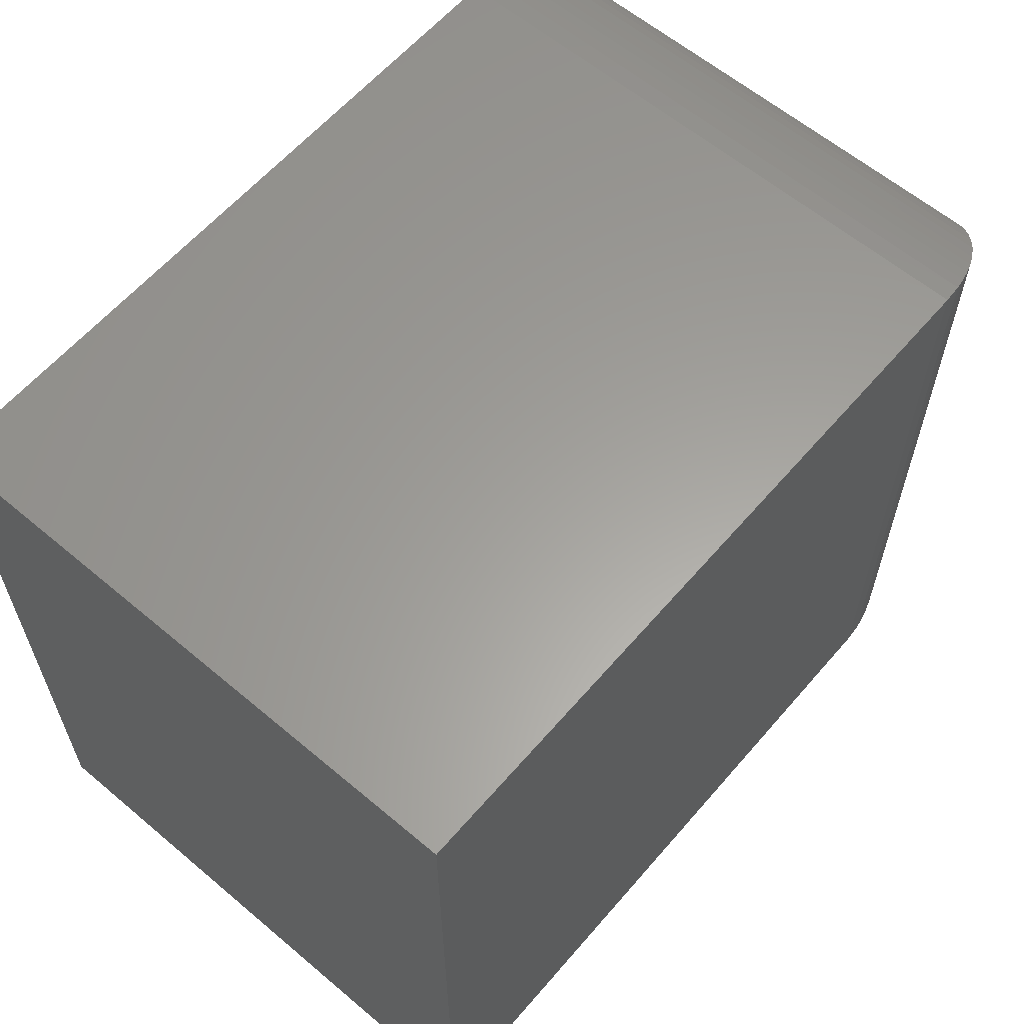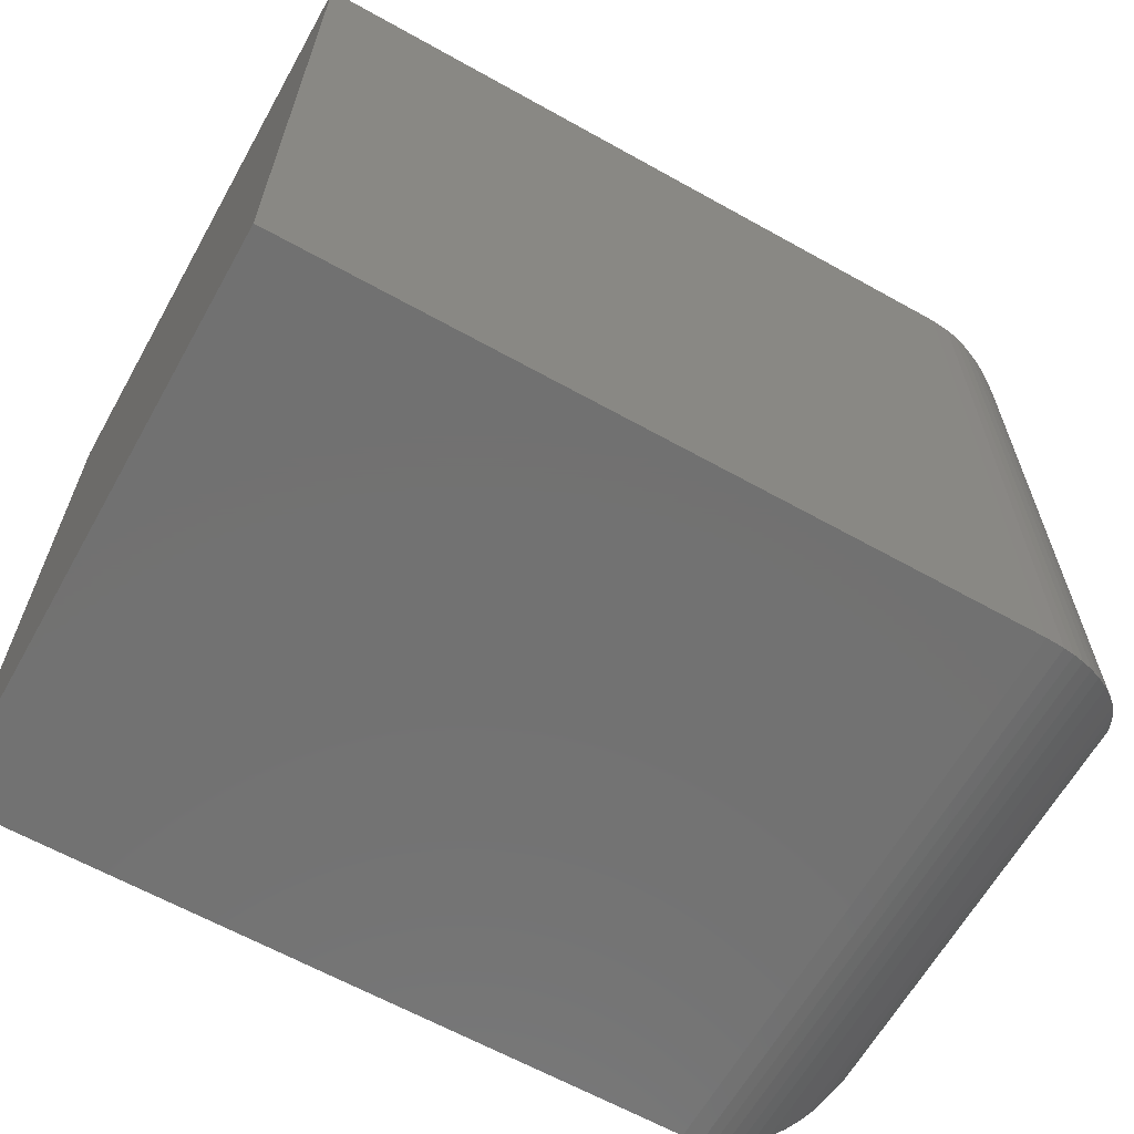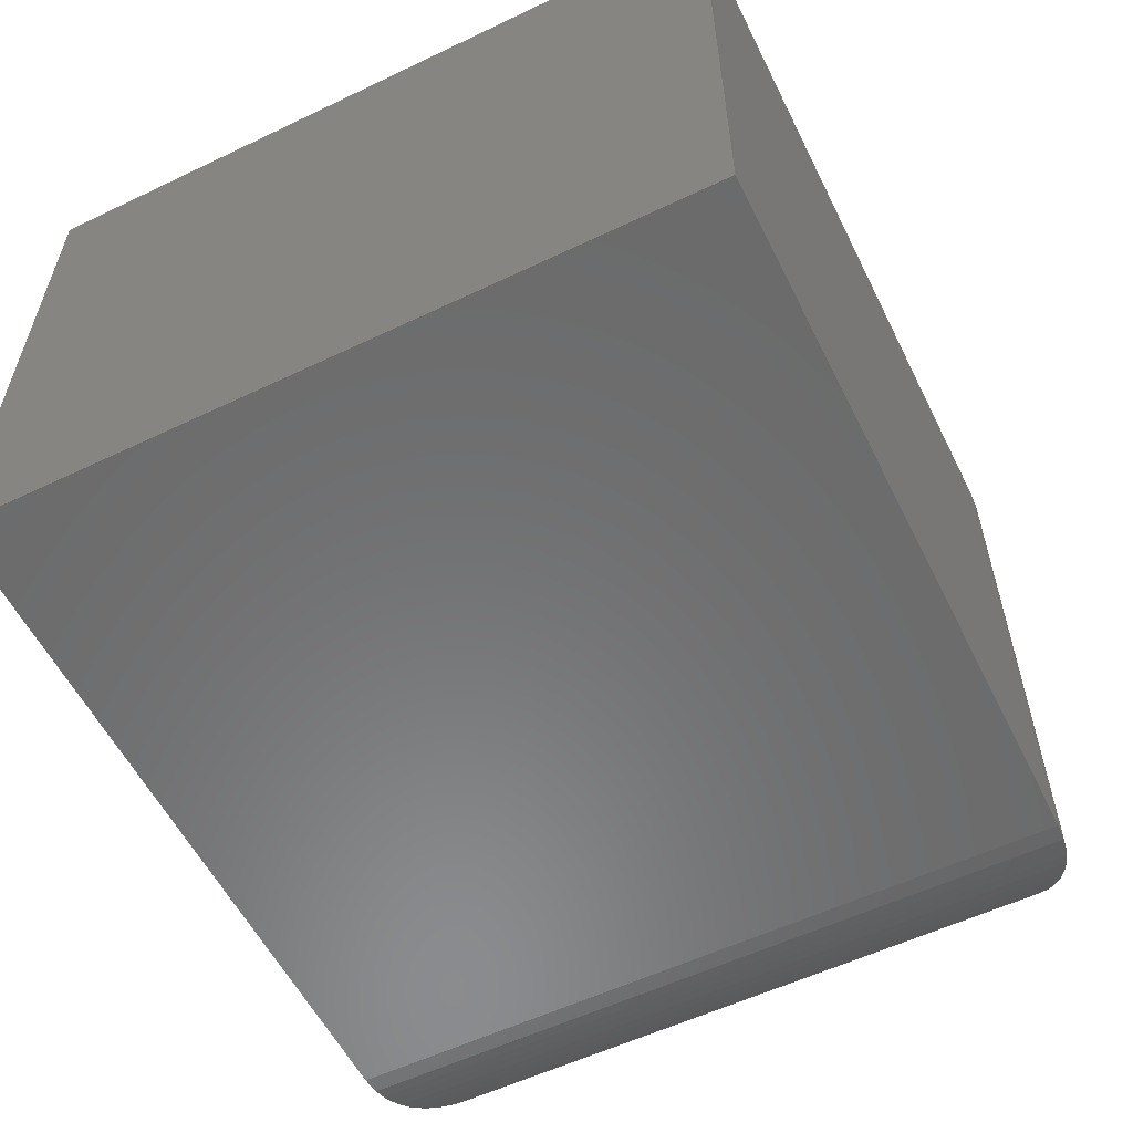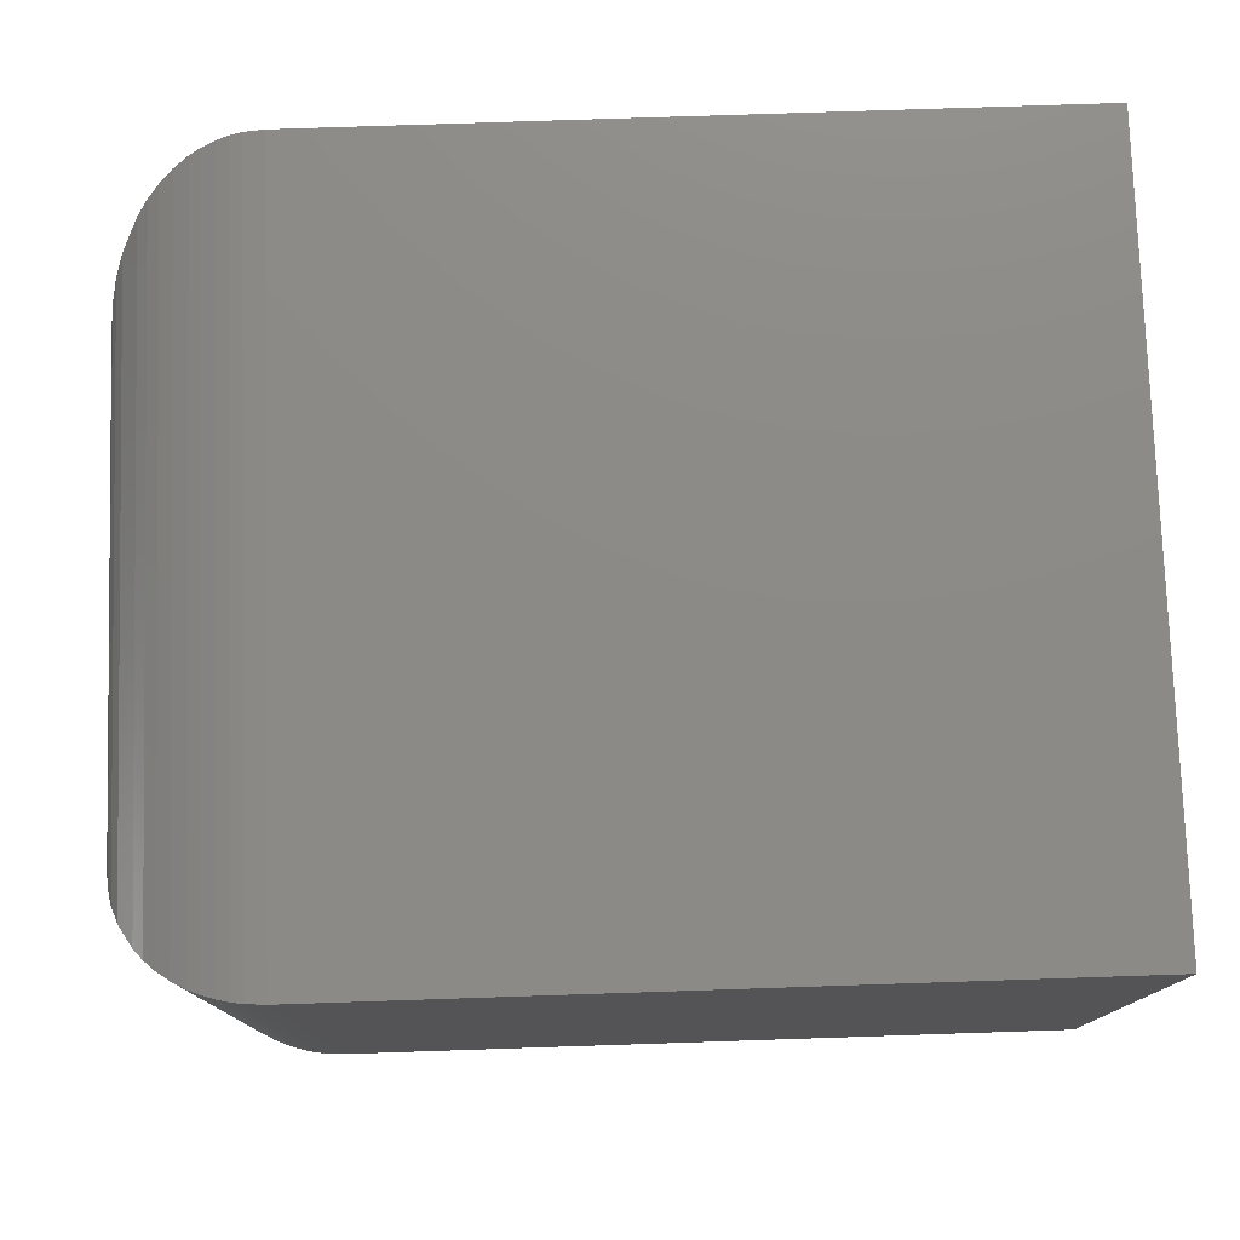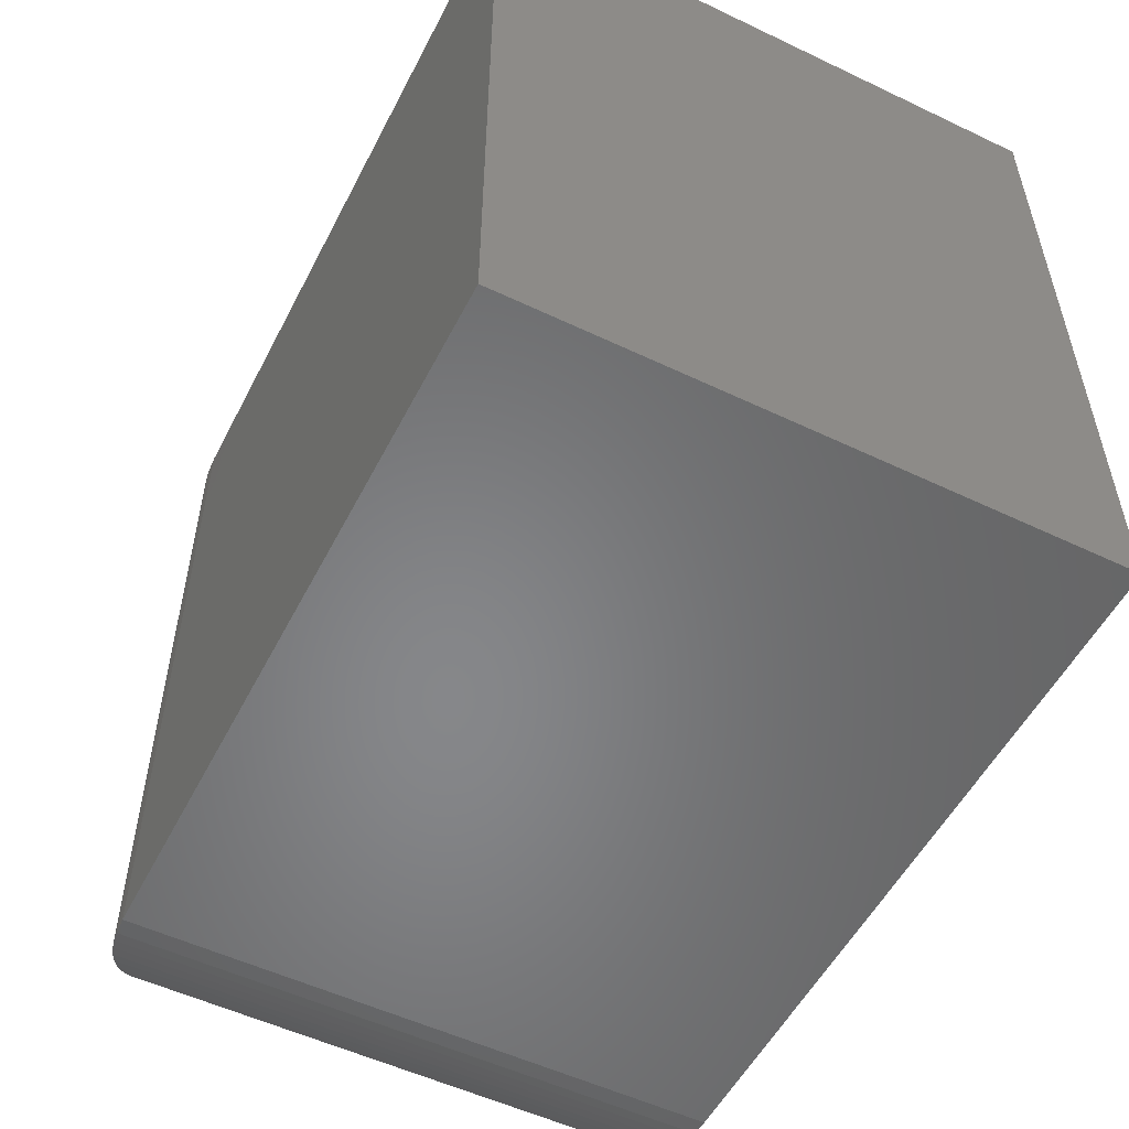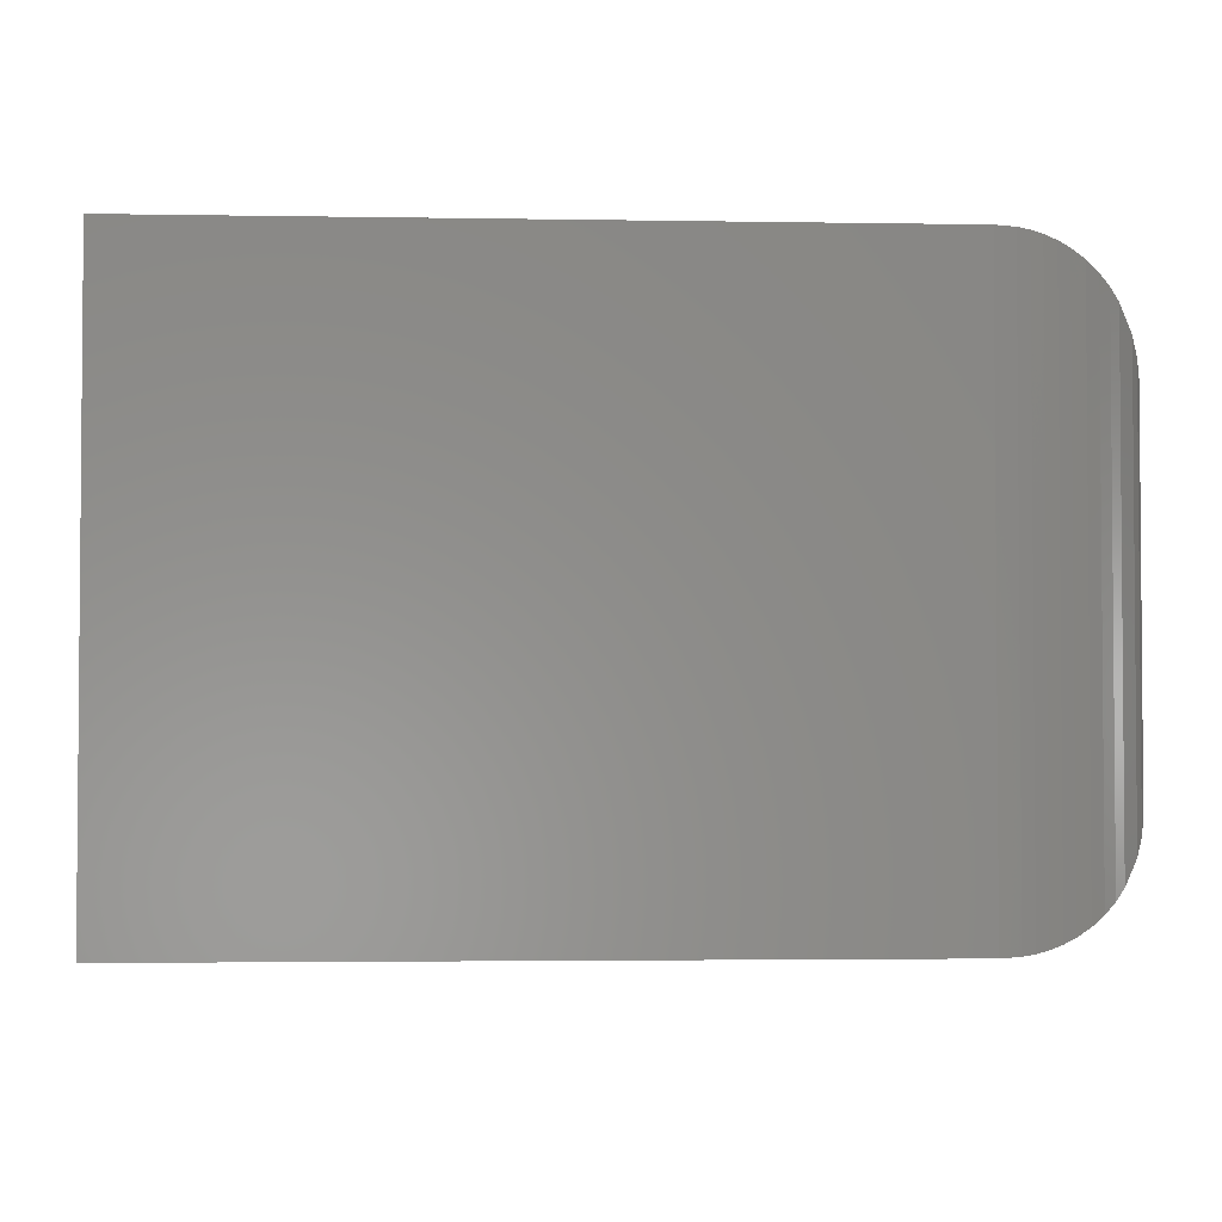
<metadata>
{"format":"stl","ext":"stl","renderer":"f3d","projection":"perspective","resolution":1024,"background":"white","views":[{"elev":61.1,"azim":130.6,"up":"+Z"},{"elev":-63.7,"azim":150.6,"up":"+Z"},{"elev":-57.0,"azim":116.4,"up":"+Y"},{"elev":77.2,"azim":-1.9,"up":"+Y"},{"elev":-53.7,"azim":63.1,"up":"+Z"},{"elev":-2.9,"azim":176.5,"up":"+Y"}]}
</metadata>
<code>
# stl→obj: 64 verts, 124 faces
v -0.2344 -0.6016 -9.568e-18
v 0.5078 -0.6016 -5.501e-17
v -0.2344 -0.6016 0.7471
v 0.5078 -0.6016 0.7471
v -0.2344 8.674e-18 4.594e-17
v -0.2344 2.255e-17 0.7471
v 0.5078 4.987e-17 -5.501e-17
v 0.5078 4.987e-17 0.7471
v -0.3906 -0.4453 0.5909
v -0.3906 -0.1562 0.5909
v -0.3906 -0.4453 0.1562
v -0.3906 -0.1562 0.1562
v -0.2537 -0.001198 0.7459
v -0.2537 -0.001198 0.001198
v -0.2656 -0.003151 0.744
v -0.2656 -0.003153 0.003151
v -0.2772 -0.005981 0.7411
v -0.2772 -0.005986 0.005981
v -0.2899 -0.01021 0.7369
v -0.2899 -0.01021 0.01021
v -0.3019 -0.01535 0.7318
v -0.3019 -0.01535 0.01535
v -0.3167 -0.02343 0.7237
v -0.3167 -0.02343 0.02343
v -0.33 -0.03271 0.7144
v -0.33 -0.03271 0.03271
v -0.342 -0.04297 0.7041
v -0.342 -0.04297 0.04297
v -0.3526 -0.05404 0.6931
v -0.3526 -0.05404 0.05404
v -0.3696 -0.07793 0.6692
v -0.3696 -0.07793 0.07793
v -0.3781 -0.09507 0.6521
v -0.3781 -0.09507 0.09507
v -0.3844 -0.1126 0.6345
v -0.3844 -0.1126 0.1126
v -0.3891 -0.1342 0.613
v -0.3891 -0.1342 0.1342
v -0.2537 -0.6004 0.001198
v -0.2656 -0.5984 0.003153
v -0.2772 -0.5956 0.005986
v -0.2899 -0.5914 0.01021
v -0.3019 -0.5862 0.01535
v -0.3167 -0.5781 0.02343
v -0.33 -0.5689 0.03271
v -0.342 -0.5586 0.04297
v -0.3526 -0.5475 0.05404
v -0.3696 -0.5236 0.07793
v -0.3781 -0.5065 0.09507
v -0.3844 -0.4889 0.1126
v -0.3891 -0.4674 0.1342
v -0.3891 -0.4674 0.613
v -0.3844 -0.4889 0.6345
v -0.3781 -0.5065 0.6521
v -0.3696 -0.5236 0.6692
v -0.3526 -0.5475 0.6931
v -0.342 -0.5586 0.7042
v -0.33 -0.5689 0.7144
v -0.3167 -0.5781 0.7237
v -0.3019 -0.5862 0.7318
v -0.2899 -0.5914 0.7369
v -0.2772 -0.5956 0.7411
v -0.2656 -0.5984 0.744
v -0.2537 -0.6004 0.7459
f 1 2 3
f 3 2 4
f 5 6 7
f 7 6 8
f 9 10 11
f 11 10 12
f 4 8 3
f 3 8 6
f 1 5 2
f 2 5 7
f 6 5 13
f 13 5 14
f 13 14 15
f 15 14 16
f 15 16 17
f 17 16 18
f 17 18 19
f 19 18 20
f 19 20 21
f 21 20 22
f 21 22 23
f 23 22 24
f 23 24 25
f 25 24 26
f 25 26 27
f 27 26 28
f 27 28 29
f 29 28 30
f 29 30 31
f 31 30 32
f 31 32 33
f 33 32 34
f 33 34 35
f 35 34 36
f 35 36 37
f 37 36 38
f 37 38 10
f 10 38 12
f 5 1 14
f 14 1 39
f 14 39 16
f 16 39 40
f 16 40 18
f 18 40 41
f 18 41 20
f 20 41 42
f 20 42 22
f 22 42 43
f 22 43 24
f 24 43 44
f 24 44 26
f 26 44 45
f 26 45 28
f 28 45 46
f 28 46 30
f 30 46 47
f 30 47 32
f 32 47 48
f 32 48 34
f 34 48 49
f 34 49 36
f 36 49 50
f 36 50 38
f 38 50 51
f 38 51 12
f 12 51 11
f 9 11 52
f 52 11 51
f 52 51 53
f 53 51 50
f 53 50 54
f 54 50 49
f 54 49 55
f 55 49 48
f 55 48 56
f 56 48 47
f 56 47 57
f 57 47 46
f 57 46 58
f 58 46 45
f 58 45 59
f 59 45 44
f 59 44 60
f 60 44 43
f 60 43 61
f 61 43 42
f 61 42 62
f 62 42 41
f 62 41 63
f 63 41 40
f 63 40 64
f 64 40 39
f 64 39 3
f 3 39 1
f 10 9 37
f 37 9 52
f 37 52 35
f 35 52 53
f 35 53 33
f 33 53 54
f 33 54 31
f 31 54 55
f 31 55 29
f 29 55 56
f 29 56 27
f 27 56 57
f 27 57 25
f 25 57 58
f 25 58 23
f 23 58 59
f 23 59 21
f 21 59 60
f 21 60 19
f 19 60 61
f 19 61 17
f 17 61 62
f 17 62 15
f 15 62 63
f 15 63 13
f 13 63 64
f 13 64 6
f 6 64 3
f 2 7 4
f 4 7 8

</code>
